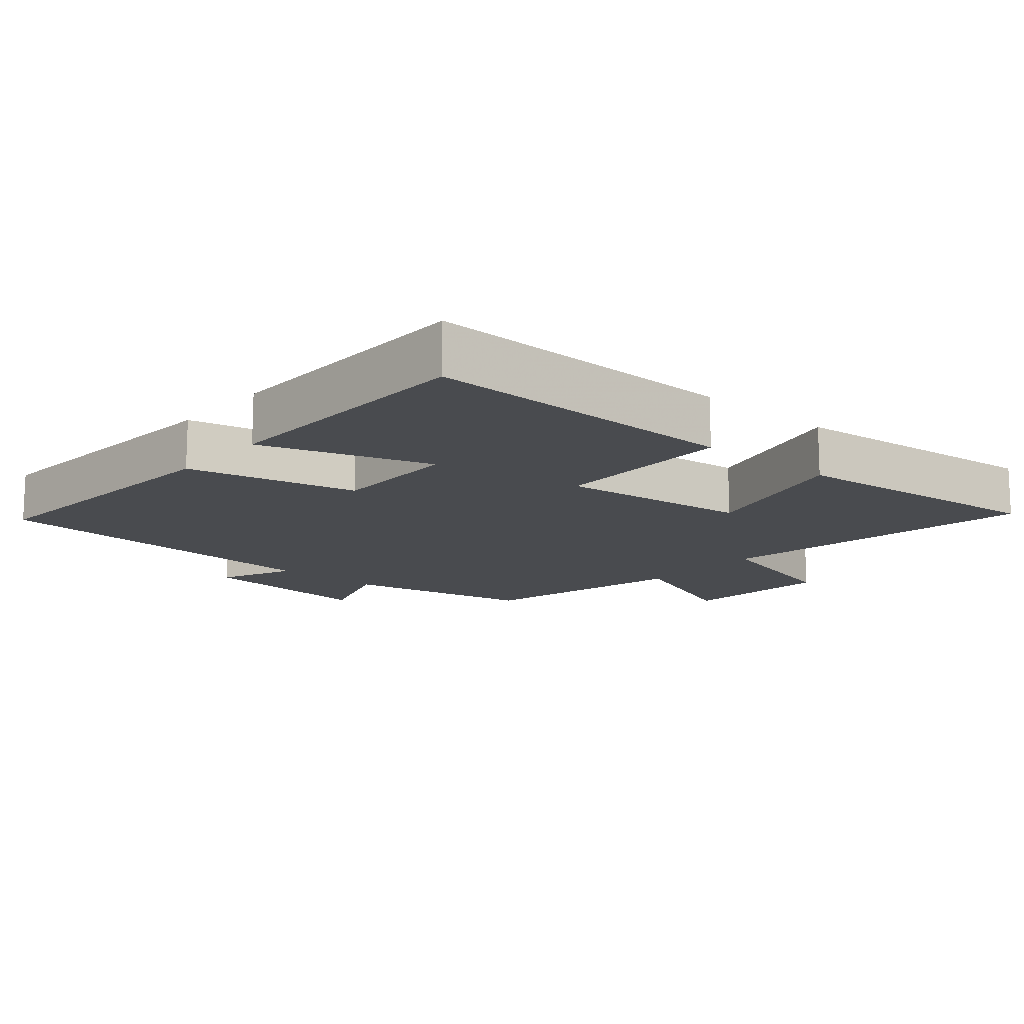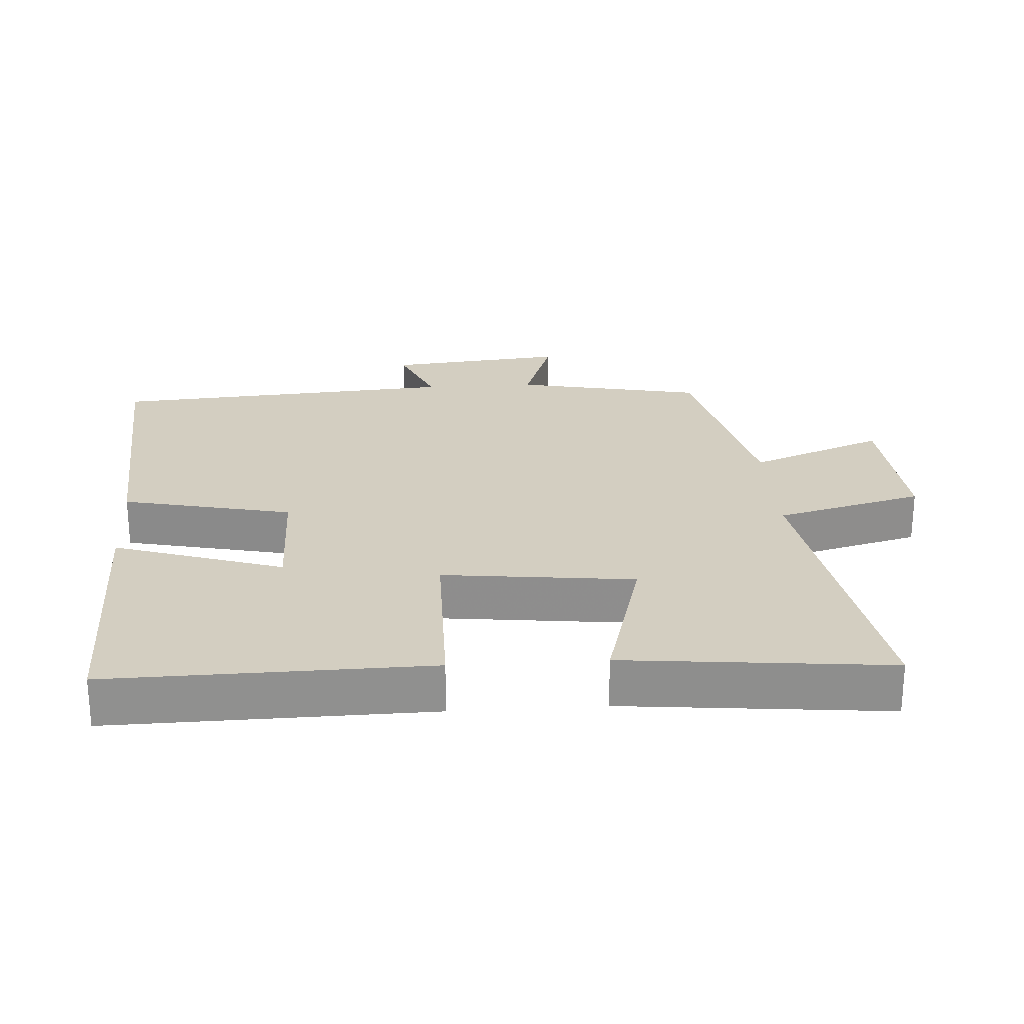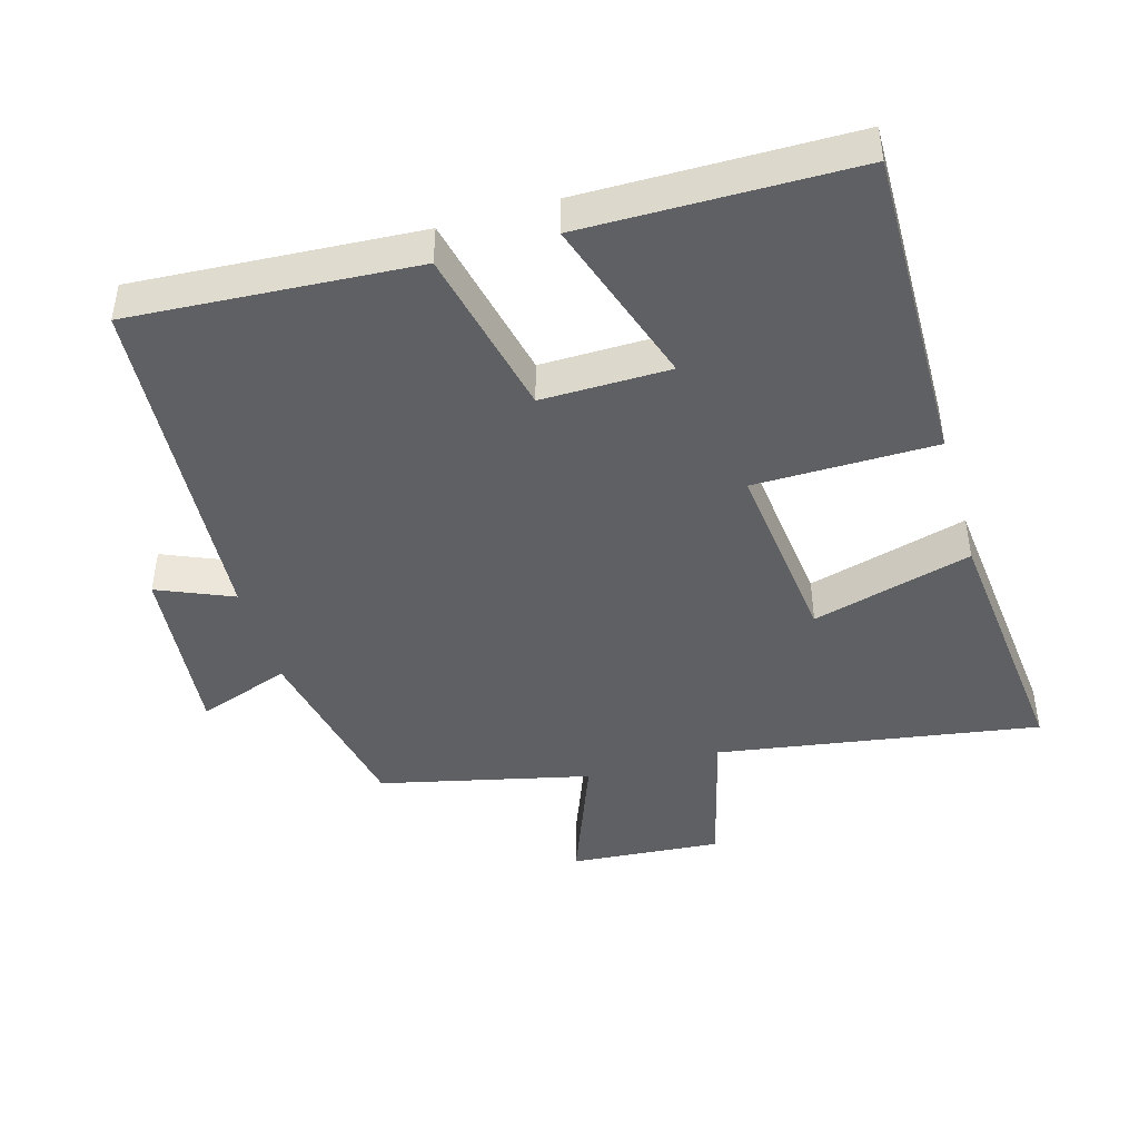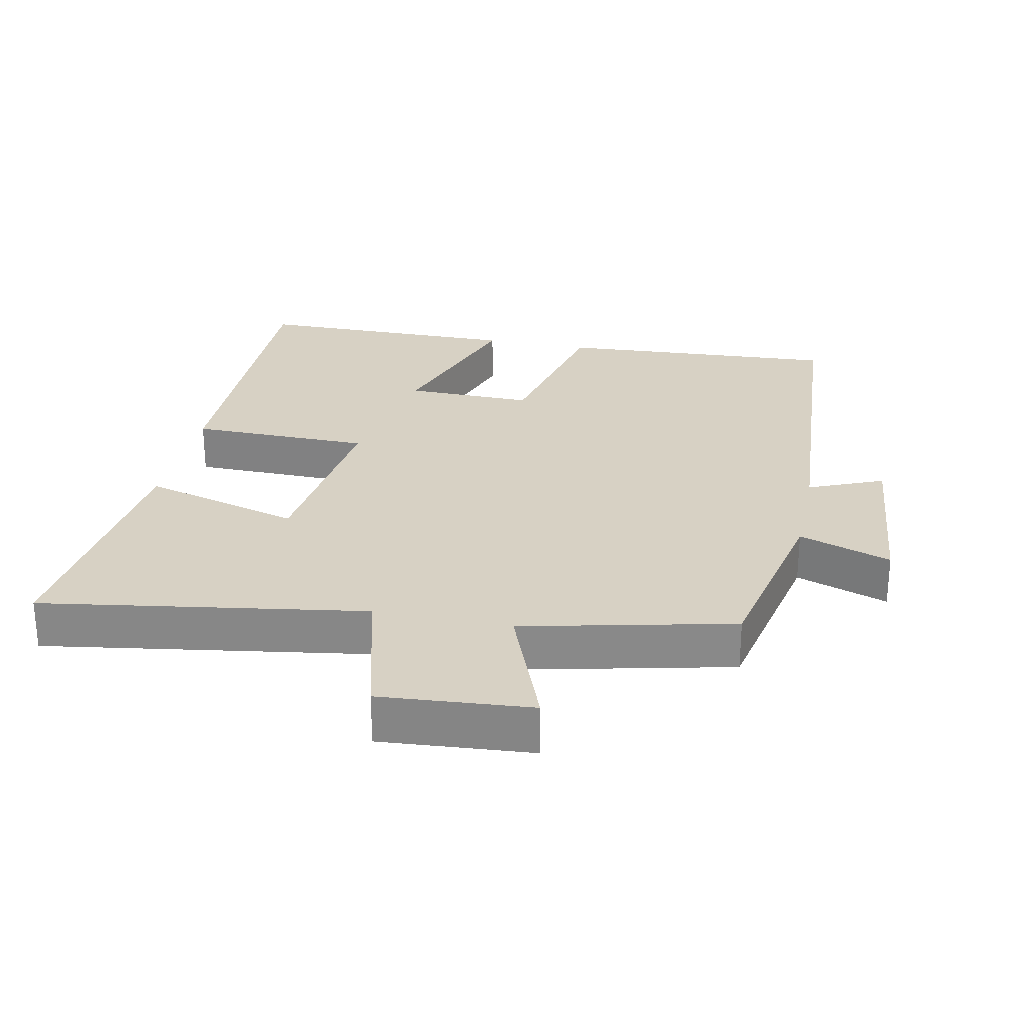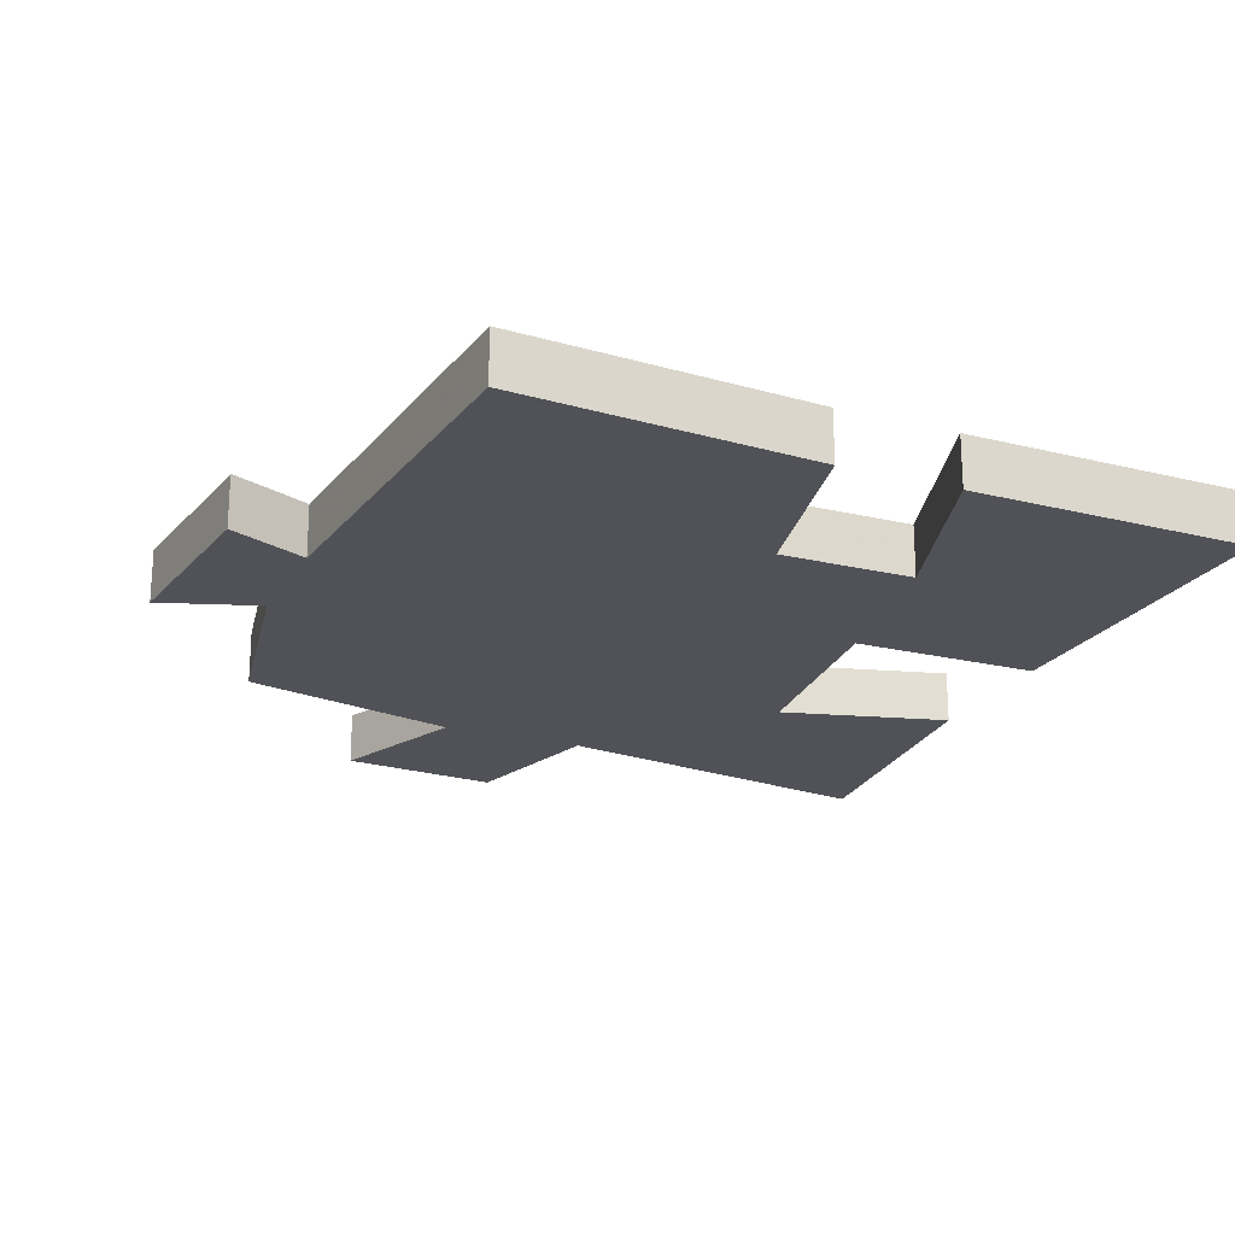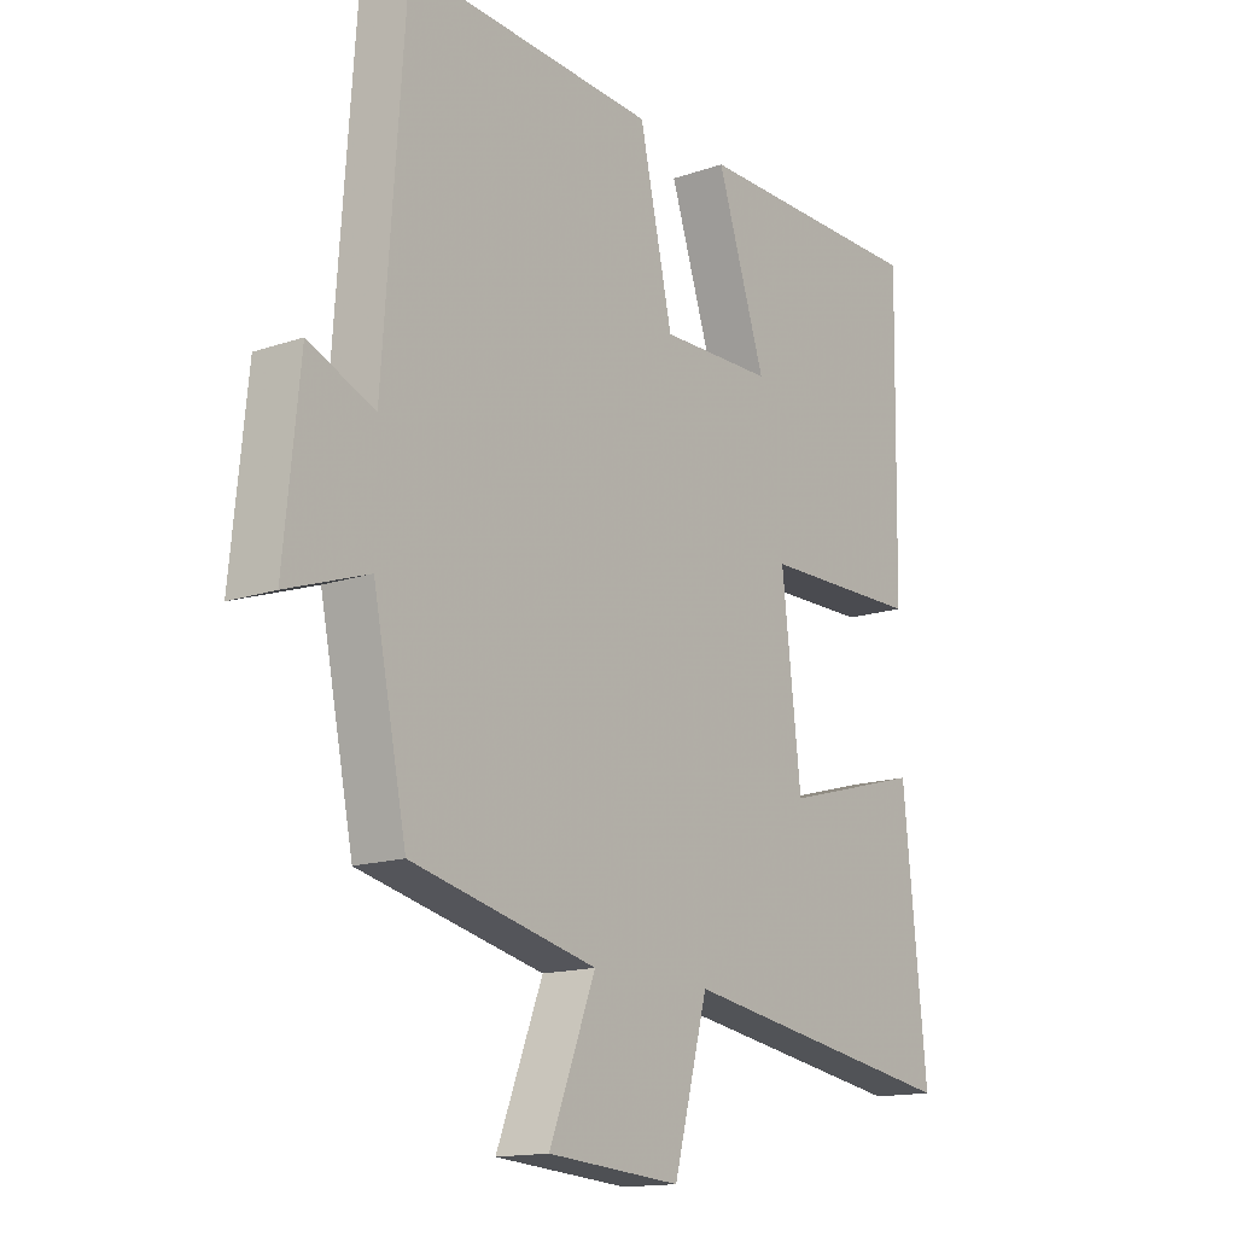
<metadata>
{"format":"obj","ext":"obj","renderer":"f3d","projection":"perspective","resolution":1024,"background":"white","views":[{"elev":-14.0,"azim":49.2,"up":"+Y"},{"elev":24.9,"azim":86.3,"up":"+Y"},{"elev":-44.4,"azim":16.2,"up":"+Y"},{"elev":27.1,"azim":-168.1,"up":"+Y"},{"elev":-21.4,"azim":-23.6,"up":"+Y"},{"elev":-14.9,"azim":-53.4,"up":"+Z"}]}
</metadata>
<code>
v -0.464 0.07 0.527
v -0.049 0.07 0.5
v 0.006 0.07 0.251
v 0.194 0.07 0.253
v 0.113 0.07 0.5
v 0.508 0.07 0.496
v 0.5 0.07 0.029
v 0.234 0.07 0.027
v 0.266 0.07 -0.253
v 0.5 0.07 -0.189
v 0.539 0.07 -0.576
v 0.066 0.07 -0.5
v 0.009 0.07 -0.716
v -0.213 0.07 -0.698
v -0.136 0.07 -0.5
v -0.444 0.07 -0.428
v -0.5 0.07 -0.151
v -0.636 0.07 -0.198
v -0.61 0.07 0.064
v -0.5 0.07 0.017
v -0.464 0 0.527
v -0.049 0 0.5
v 0.006 0 0.251
v 0.194 0 0.253
v 0.113 0 0.5
v 0.508 0 0.496
v 0.5 0 0.029
v 0.234 0 0.027
v 0.266 0 -0.253
v 0.5 0 -0.189
v 0.539 0 -0.576
v 0.066 0 -0.5
v 0.009 0 -0.716
v -0.213 0 -0.698
v -0.136 0 -0.5
v -0.444 0 -0.428
v -0.5 0 -0.151
v -0.636 0 -0.198
v -0.61 0 0.064
v -0.5 0 0.017
f 17 18 19 20
f 1 2 3
f 20 1 3
f 17 20 3
f 16 17 3
f 15 16 3
f 12 13 14 15
f 12 15 3 4
f 9 10 11 12
f 8 9 12 4
f 7 8 4
f 4 5 6 7
f 40 39 38 37
f 23 22 21
f 23 21 40
f 23 40 37
f 23 37 36
f 23 36 35
f 35 34 33 32
f 24 23 35 32
f 32 31 30 29
f 24 32 29 28
f 24 28 27
f 27 26 25 24
f 1 21 22 2
f 2 22 23 3
f 3 23 24 4
f 4 24 25 5
f 5 25 26 6
f 6 26 27 7
f 7 27 28 8
f 8 28 29 9
f 9 29 30 10
f 10 30 31 11
f 11 31 32 12
f 12 32 33 13
f 13 33 34 14
f 14 34 35 15
f 15 35 36 16
f 16 36 37 17
f 17 37 38 18
f 18 38 39 19
f 19 39 40 20
f 20 40 21 1

</code>
